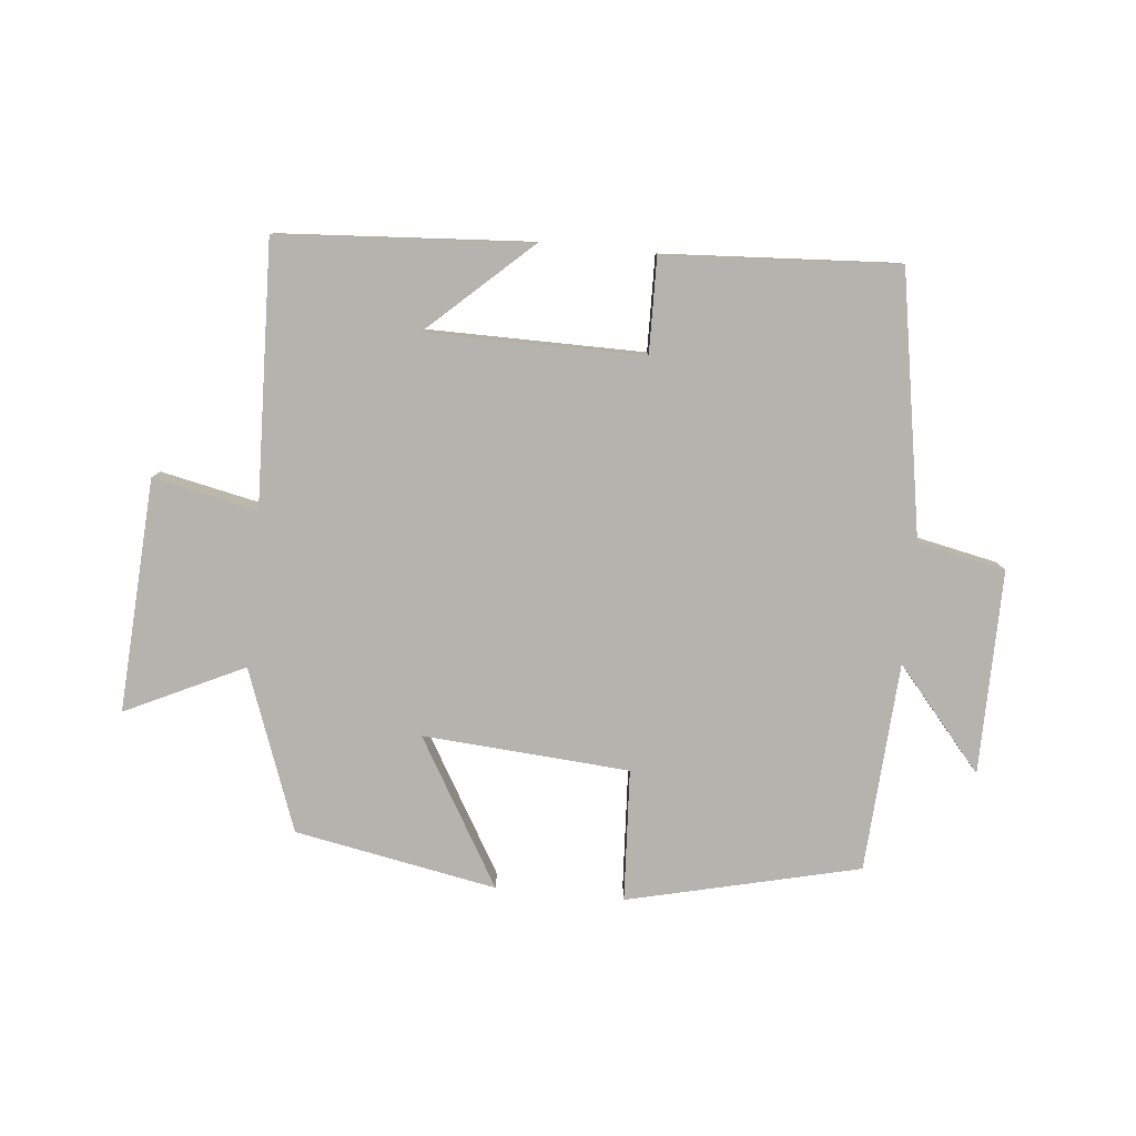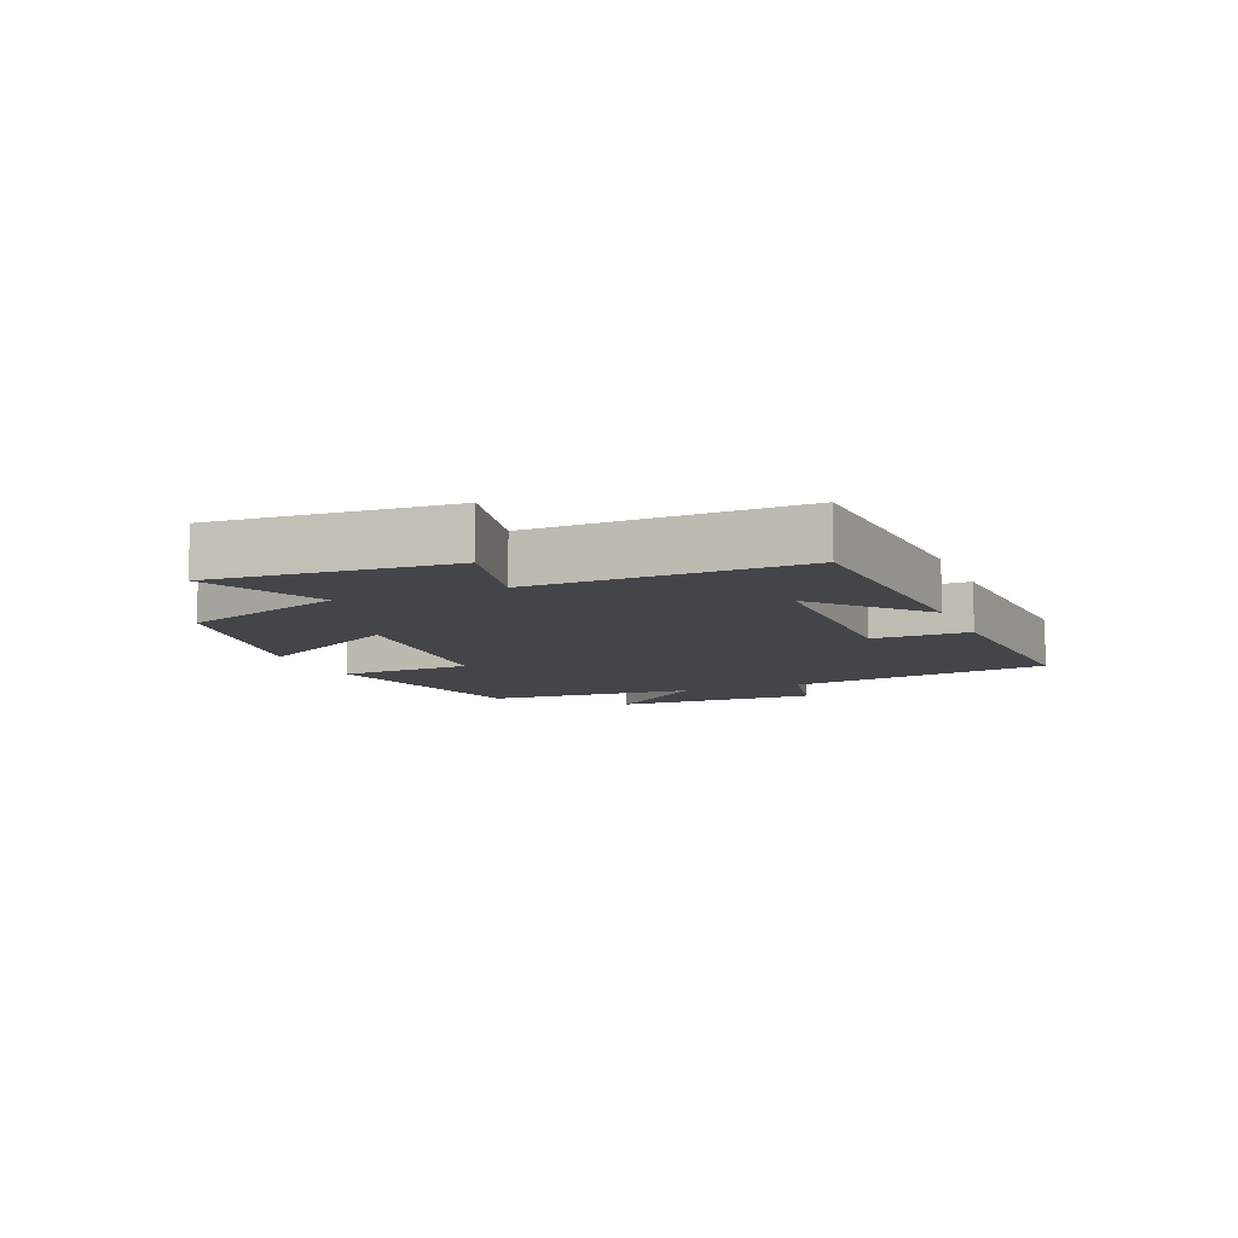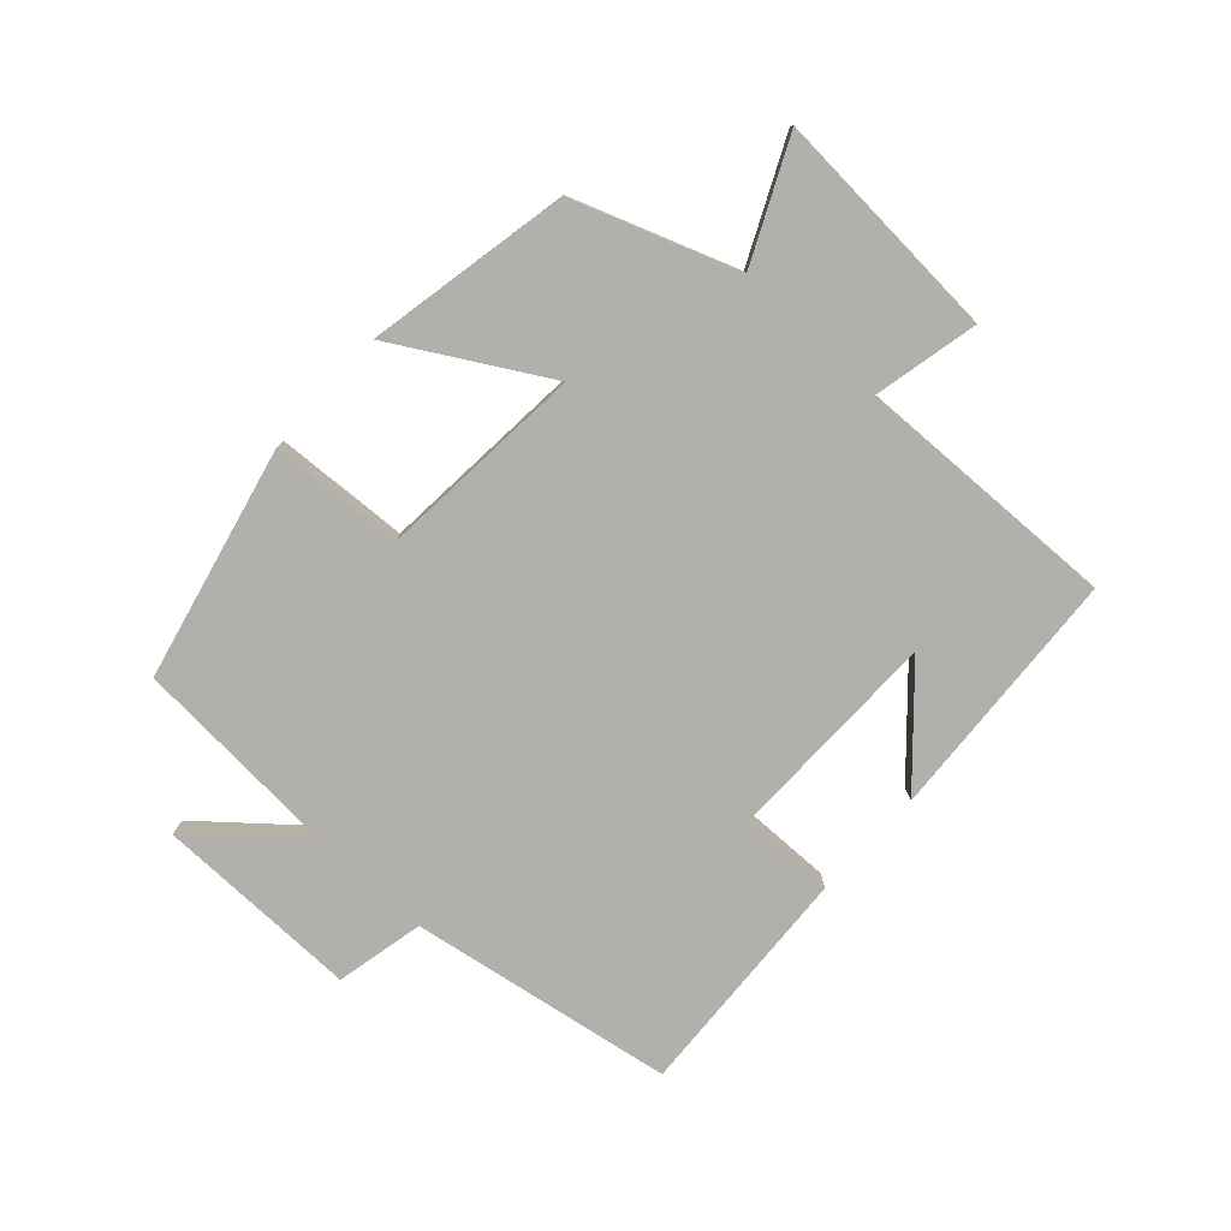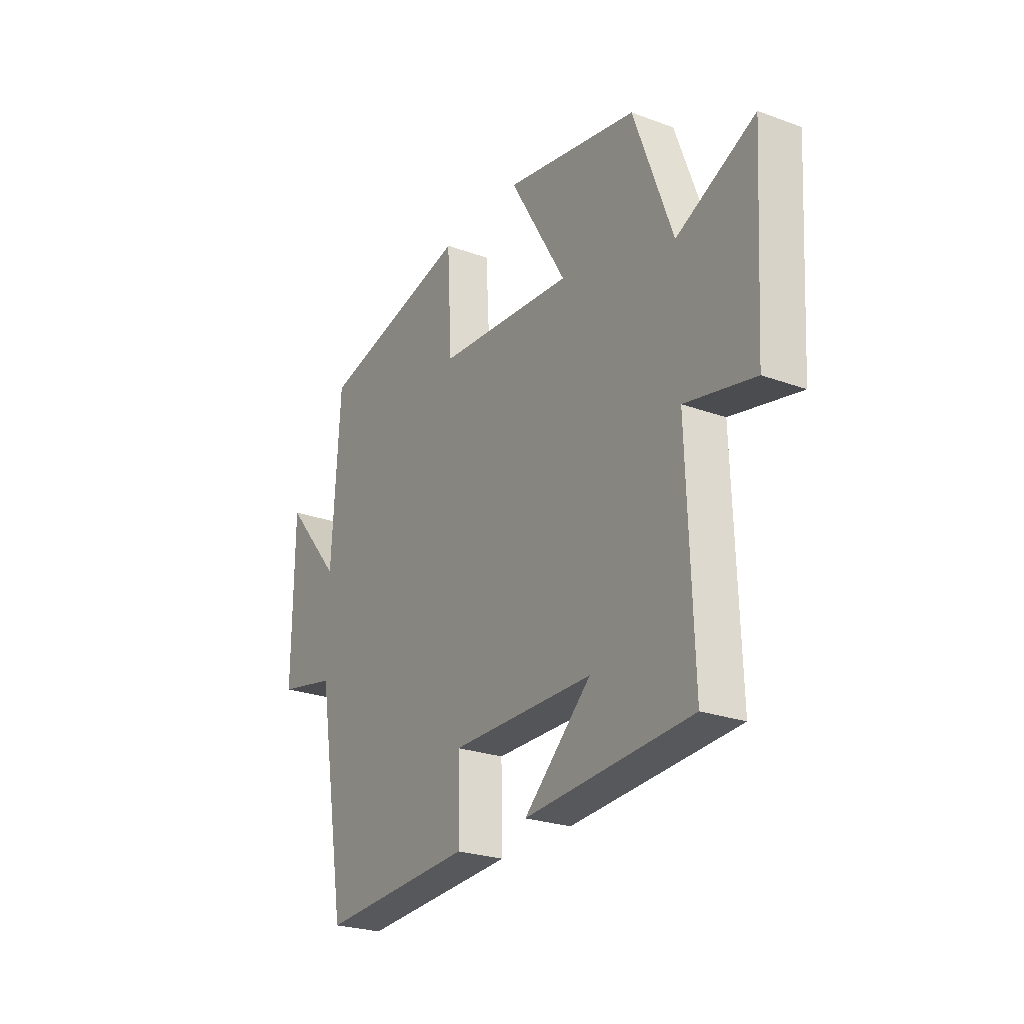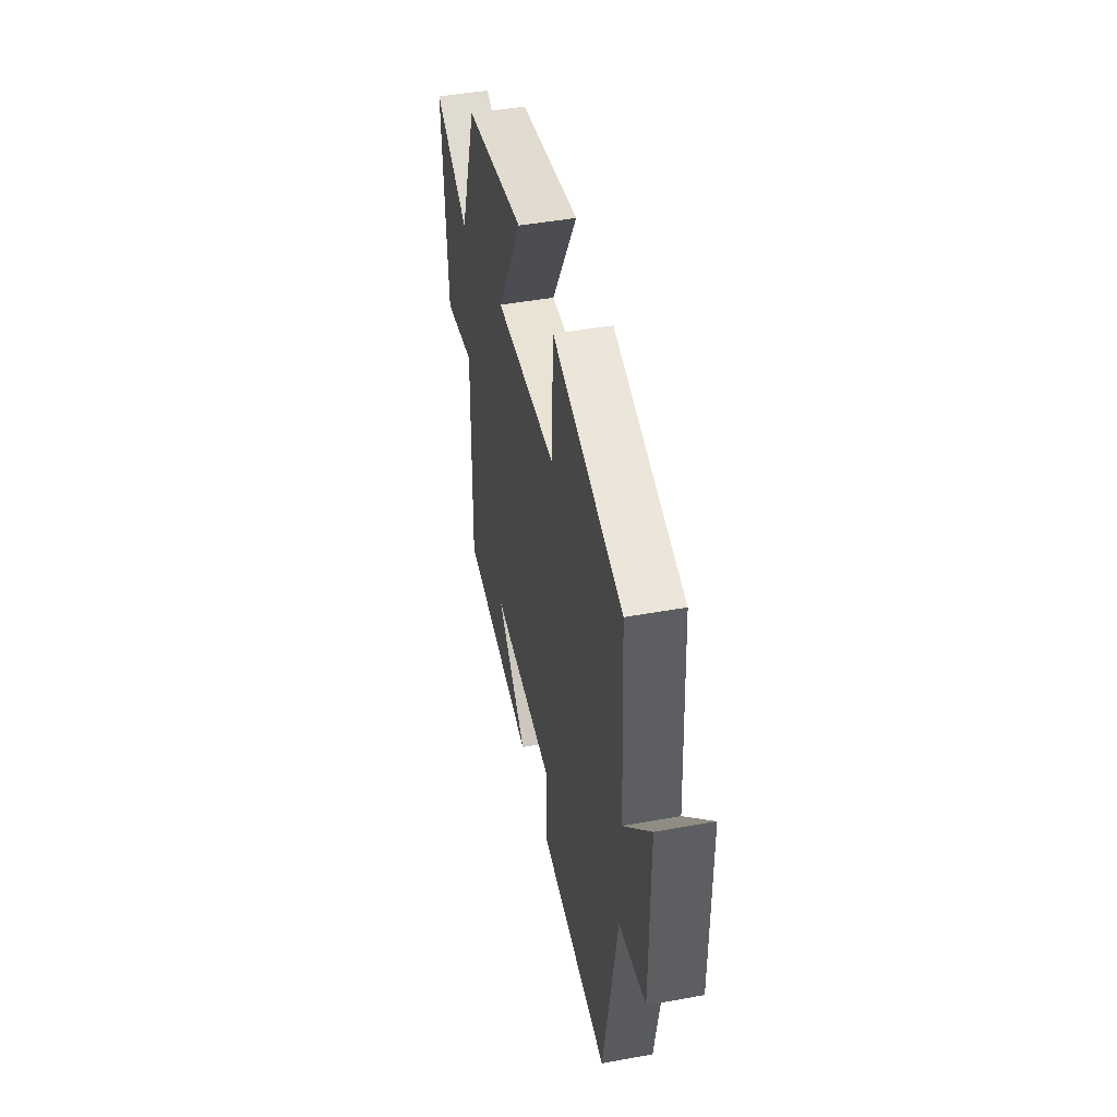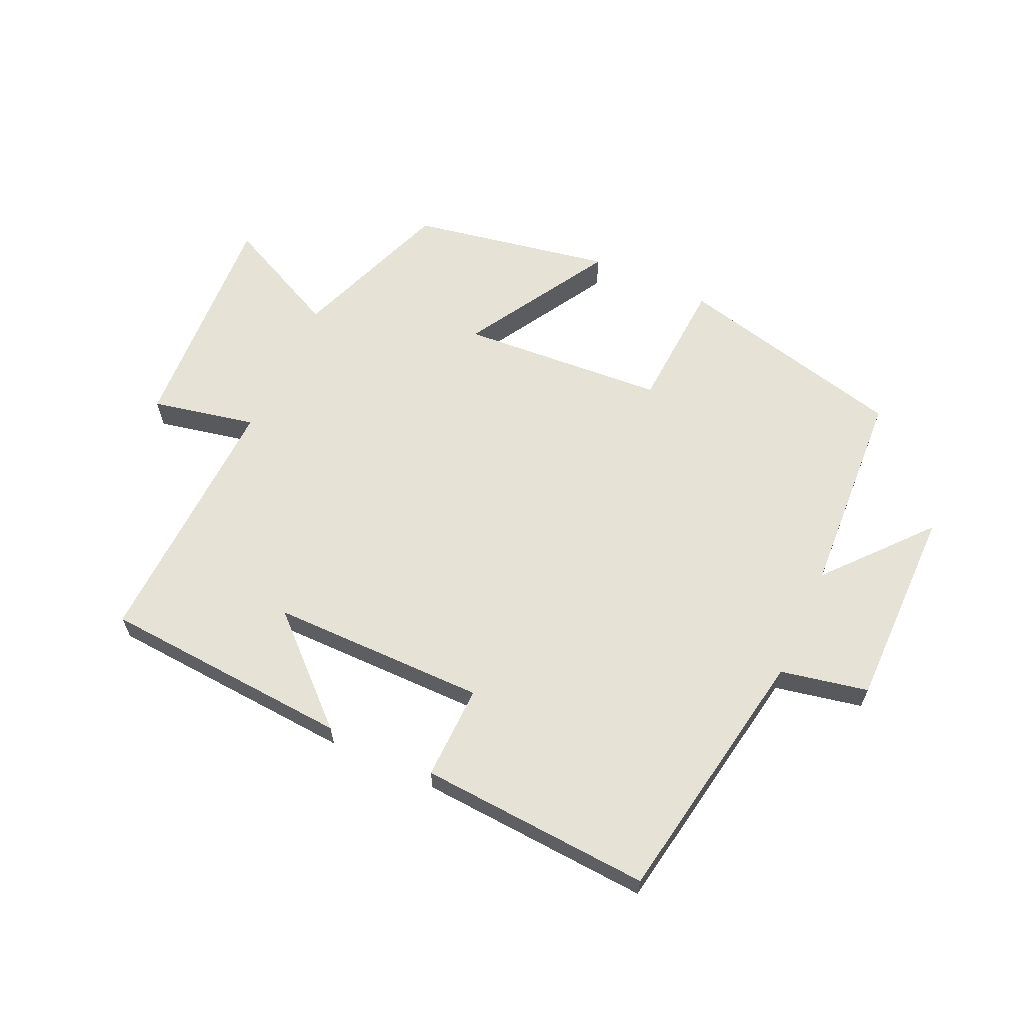
<metadata>
{"format":"obj","ext":"obj","renderer":"f3d","projection":"perspective","resolution":1024,"background":"white","views":[{"elev":-79.9,"azim":174.4,"up":"+Y"},{"elev":-9.1,"azim":112.1,"up":"+Y"},{"elev":-78.4,"azim":47.3,"up":"+Y"},{"elev":-24.9,"azim":59.2,"up":"+Z"},{"elev":45.7,"azim":-101.8,"up":"+Z"},{"elev":63.0,"azim":-155.2,"up":"+Y"}]}
</metadata>
<code>
v 0.514 0.07 -0.474
v 0.117 0.07 -0.5
v 0.278 0.07 -0.352
v -0.064 0.07 -0.35
v -0.061 0.07 -0.5
v -0.429 0.07 -0.522
v -0.5 0.07 -0.108
v -0.639 0.07 -0.079
v -0.637 0.07 0.243
v -0.5 0.07 0.082
v -0.48 0.07 0.413
v -0.114 0.07 0.5
v -0.102 0.07 0.291
v 0.224 0.07 0.267
v 0.088 0.07 0.5
v 0.407 0.07 0.44
v 0.5 0.07 0.185
v 0.687 0.07 0.274
v 0.665 0.07 -0.094
v 0.5 0.07 -0.059
v 0.514 0 -0.474
v 0.117 0 -0.5
v 0.278 0 -0.352
v -0.064 0 -0.35
v -0.061 0 -0.5
v -0.429 0 -0.522
v -0.5 0 -0.108
v -0.639 0 -0.079
v -0.637 0 0.243
v -0.5 0 0.082
v -0.48 0 0.413
v -0.114 0 0.5
v -0.102 0 0.291
v 0.224 0 0.267
v 0.088 0 0.5
v 0.407 0 0.44
v 0.5 0 0.185
v 0.687 0 0.274
v 0.665 0 -0.094
v 0.5 0 -0.059
f 17 18 19 20
f 16 17 20
f 15 16 20
f 14 15 20
f 13 14 20 1
f 10 11 12 13
f 10 13 1
f 7 8 9 10
f 6 7 10
f 5 6 10
f 4 5 10
f 3 4 10
f 3 10 1
f 1 2 3
f 40 39 38 37
f 40 37 36
f 40 36 35
f 40 35 34
f 21 40 34 33
f 33 32 31 30
f 21 33 30
f 30 29 28 27
f 30 27 26
f 30 26 25
f 30 25 24
f 30 24 23
f 21 30 23
f 23 22 21
f 1 21 22 2
f 2 22 23 3
f 3 23 24 4
f 4 24 25 5
f 5 25 26 6
f 6 26 27 7
f 7 27 28 8
f 8 28 29 9
f 9 29 30 10
f 10 30 31 11
f 11 31 32 12
f 12 32 33 13
f 13 33 34 14
f 14 34 35 15
f 15 35 36 16
f 16 36 37 17
f 17 37 38 18
f 18 38 39 19
f 19 39 40 20
f 20 40 21 1

</code>
